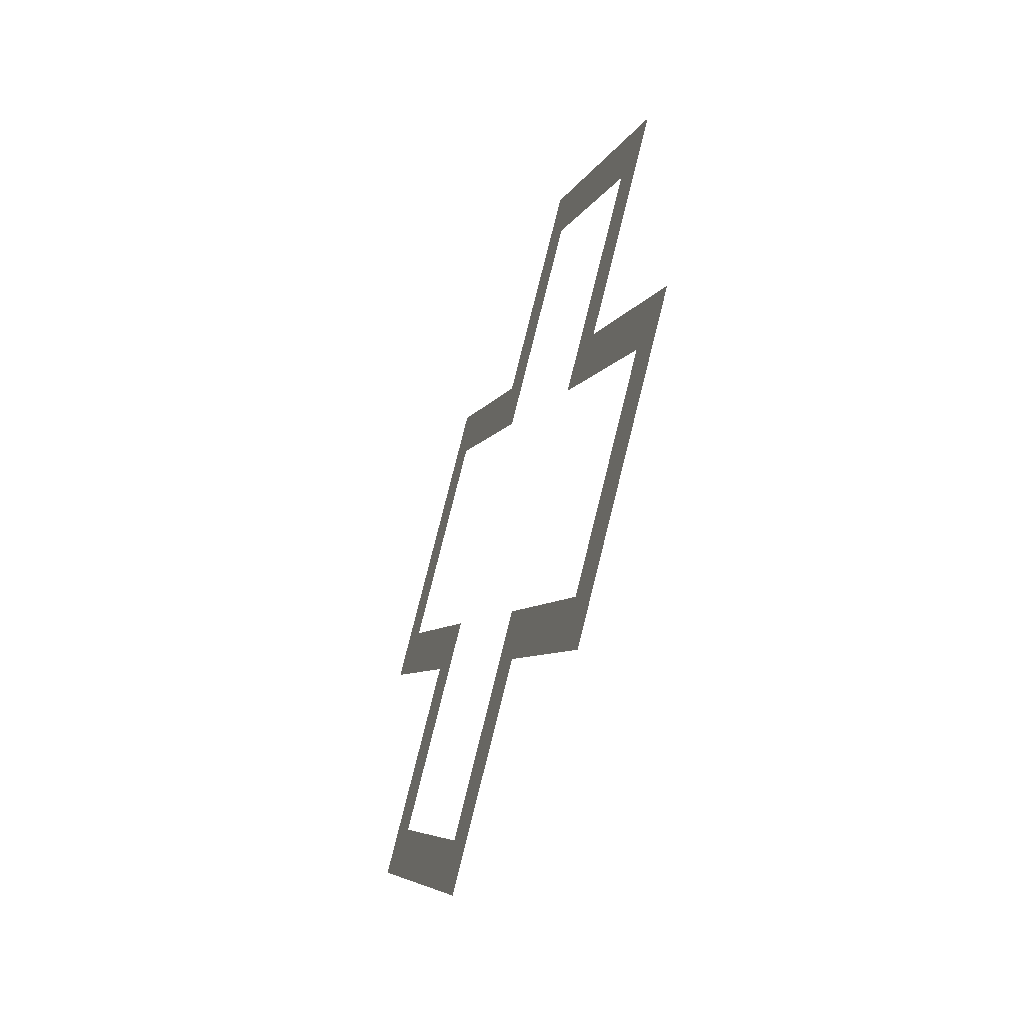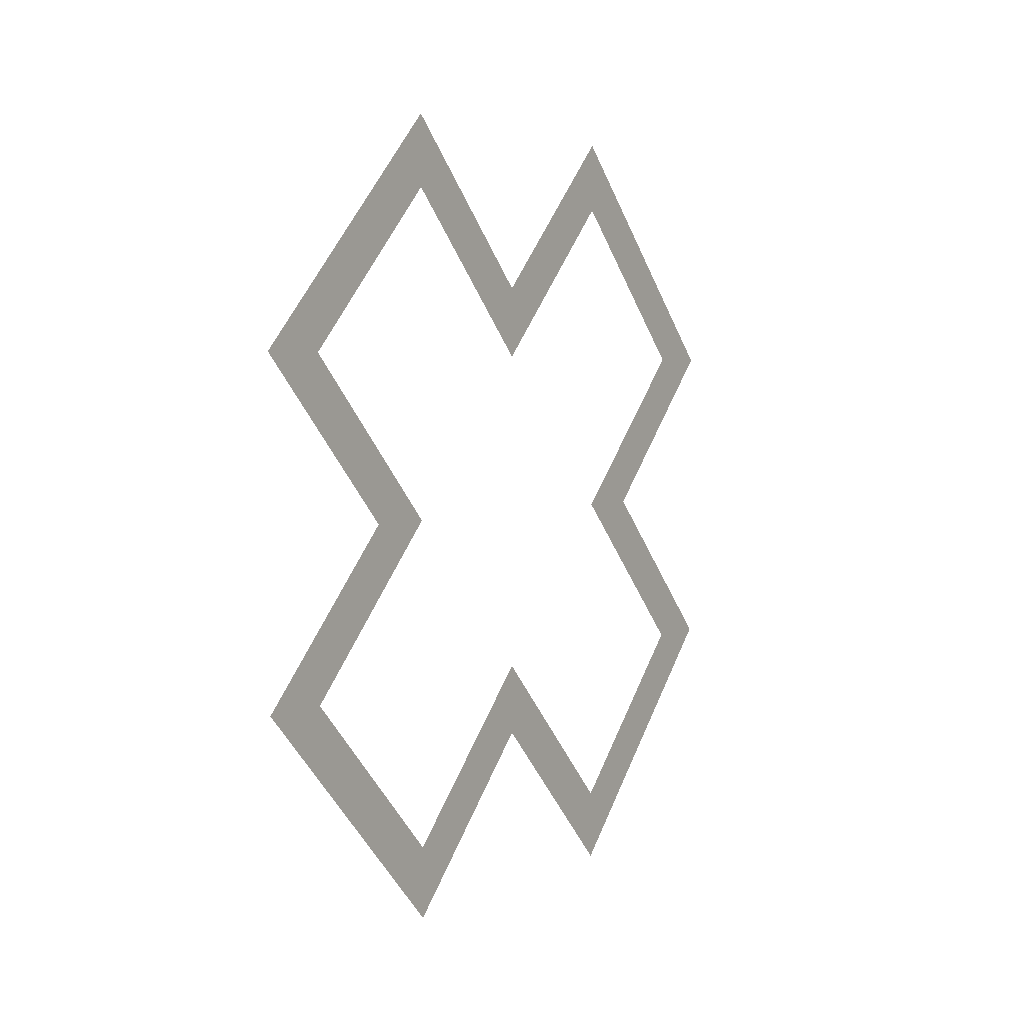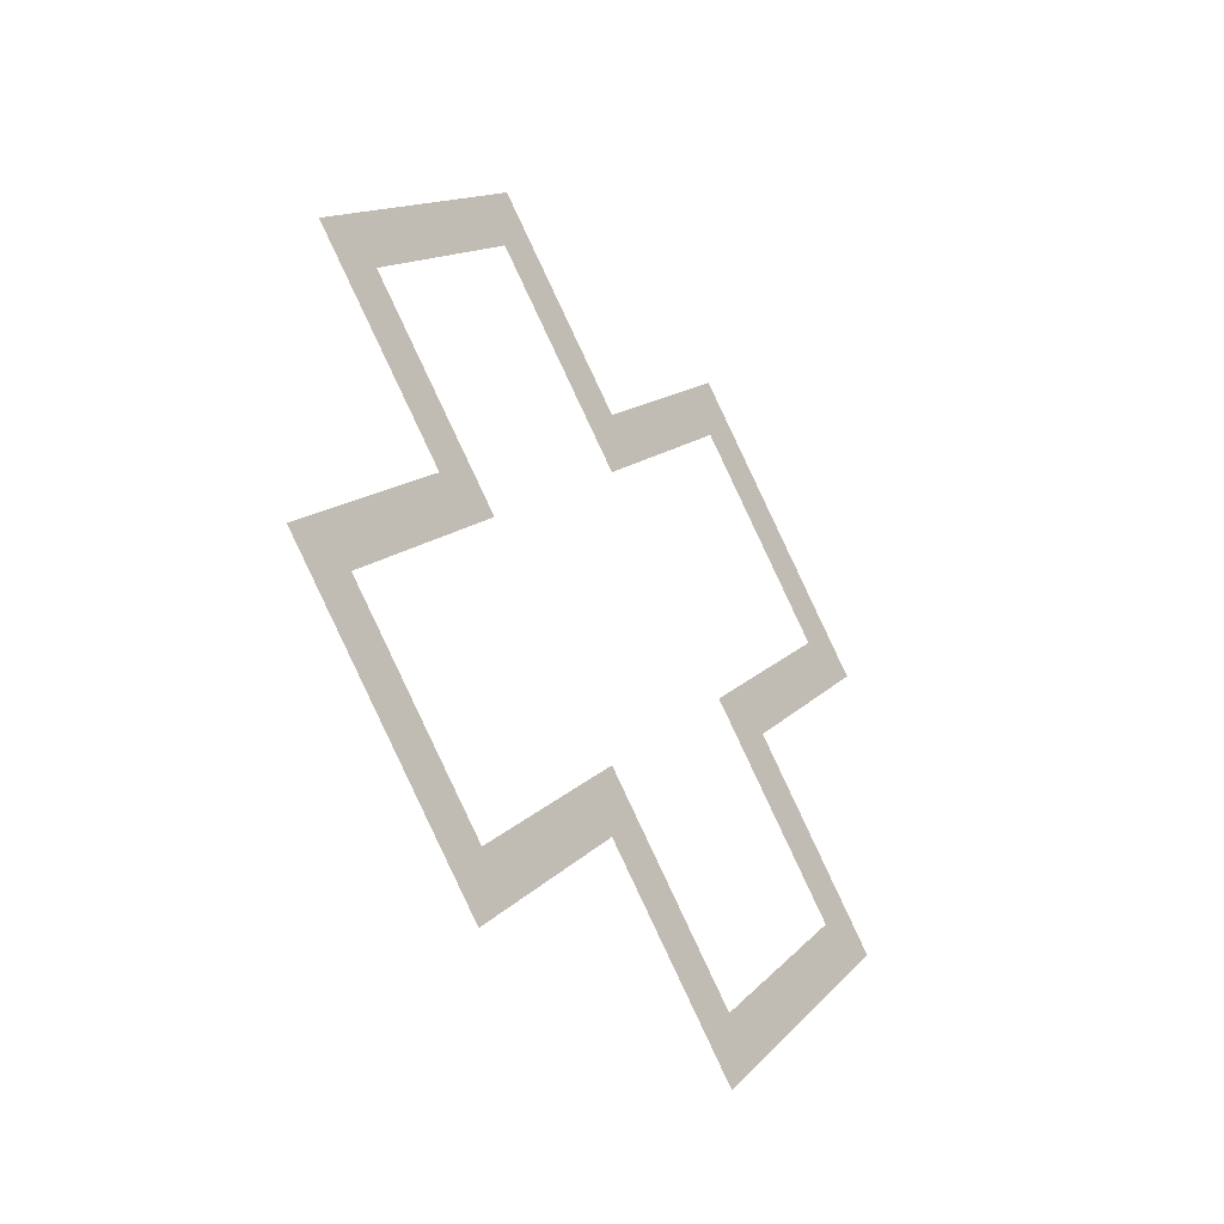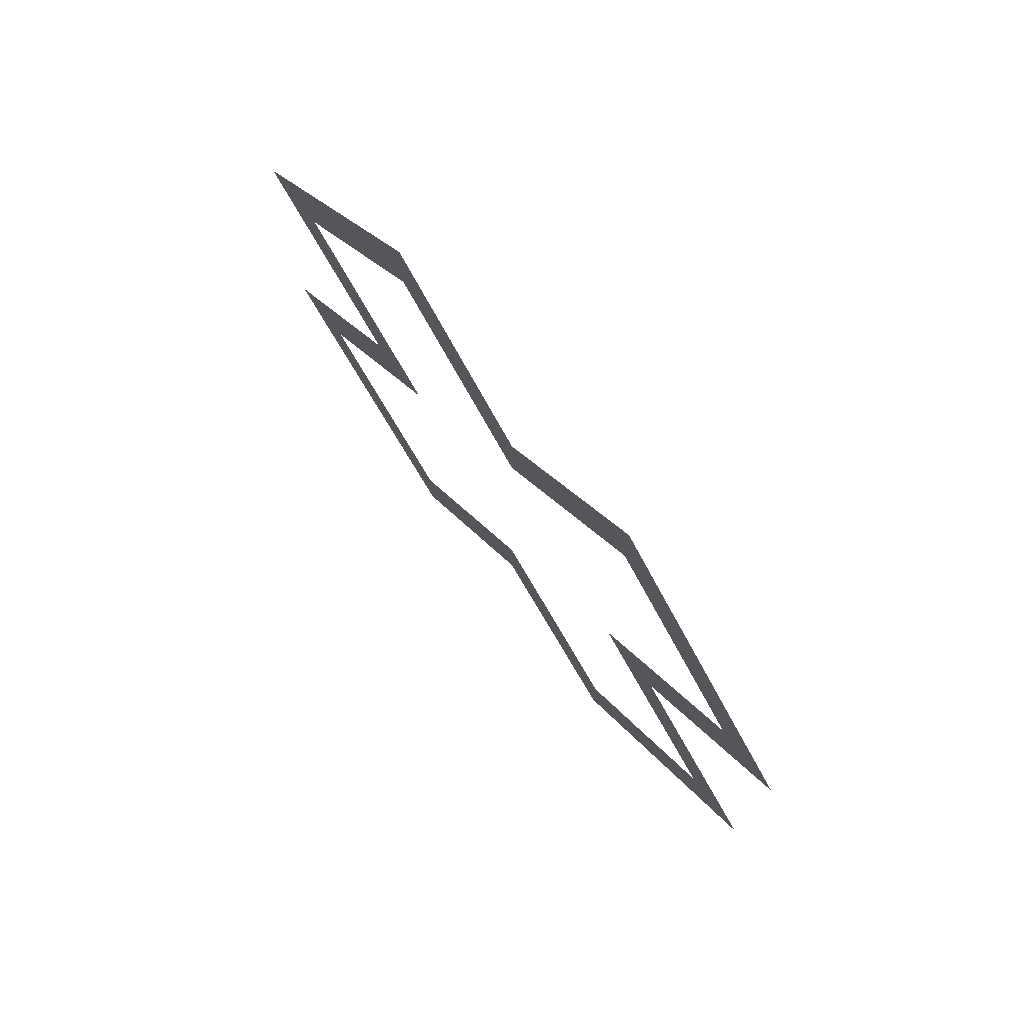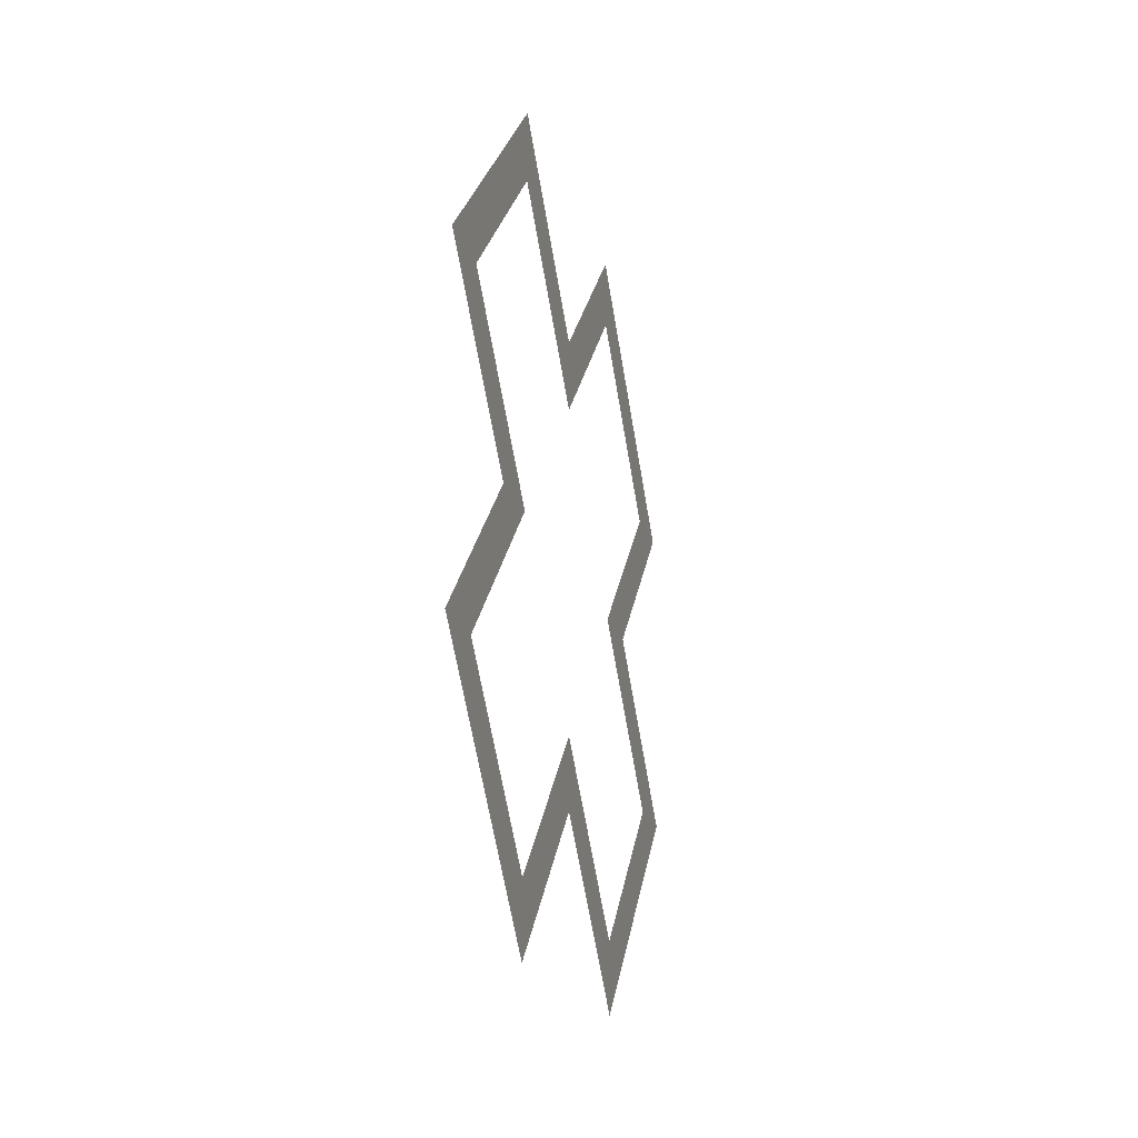
<metadata>
{"format":"obj","ext":"obj","renderer":"f3d","projection":"perspective","resolution":1024,"background":"white","views":[{"elev":-52.9,"azim":159.9,"up":"+Z"},{"elev":3.5,"azim":33.0,"up":"+Y"},{"elev":-37.9,"azim":37.2,"up":"+Y"},{"elev":74.7,"azim":-37.6,"up":"+Z"},{"elev":-18.8,"azim":13.8,"up":"+Y"}]}
</metadata>
<code>
o 3dw.1065a548dee0058d89cf6a343602477f/Model/Group1/mesh1/mesh1-geometry/material_4/component_0#mesh1-geometry
v 0.6824 0.1476 0.02102
v 0.6824 0.1596 0.009082
v 0.6824 0.1476 0.01739
v 0.6824 0.1476 0.01739
v 0.6824 0.1596 0.009082
v 0.6824 0.1559 0.009082
v 0.6824 0.1476 0.02102
v 0.6824 0.1476 0.01739
v 0.6824 0.1393 0.01271
v 0.6824 0.131 0.02102
v 0.6824 0.1393 0.01271
v 0.6824 0.131 0.01739
v 0.6824 0.1596 0.009082
v 0.6824 0.1512 0.000775
v 0.6824 0.1476 0.000775
v 0.6824 0.1512 0.000775
v 0.6824 0.1596 -0.007533
v 0.6824 0.1559 -0.007533
v 0.6824 0.1559 0.009082
v 0.6824 0.1596 0.009082
v 0.6824 0.1476 0.000775
v 0.6824 0.1393 0.009082
v 0.6824 0.1393 0.01271
v 0.6824 0.1476 0.01739
v 0.6824 0.131 0.02102
v 0.6824 0.131 0.01739
v 0.6824 0.1191 0.009082
v 0.6824 0.1393 0.009082
v 0.6824 0.131 0.01739
v 0.6824 0.1393 0.01271
v 0.6824 0.1476 0.000775
v 0.6824 0.1512 0.000775
v 0.6824 0.1559 -0.007533
v 0.6824 0.1559 -0.007533
v 0.6824 0.1596 -0.007533
v 0.6824 0.1476 -0.01585
v 0.6824 0.131 0.01739
v 0.6824 0.1227 0.009082
v 0.6824 0.1191 0.009082
v 0.6824 0.131 -0.01947
v 0.6824 0.1191 -0.007533
v 0.6824 0.131 -0.01585
v 0.6824 0.1476 -0.01947
v 0.6824 0.1476 -0.01585
v 0.6824 0.1596 -0.007533
v 0.6824 0.1274 0.000775
v 0.6824 0.131 0.000775
v 0.6824 0.1191 -0.007533
v 0.6824 0.1191 0.009082
v 0.6824 0.1227 0.009082
v 0.6824 0.1274 0.000775
v 0.6824 0.1227 -0.007533
v 0.6824 0.131 -0.01585
v 0.6824 0.1191 -0.007533
v 0.6824 0.131 -0.01947
v 0.6824 0.131 -0.01585
v 0.6824 0.1393 -0.01116
v 0.6824 0.1476 -0.01947
v 0.6824 0.1393 -0.01116
v 0.6824 0.1476 -0.01585
v 0.6824 0.1393 -0.007533
v 0.6824 0.1476 -0.01585
v 0.6824 0.1393 -0.01116
v 0.6824 0.1227 0.009082
v 0.6824 0.131 0.000775
v 0.6824 0.1274 0.000775
v 0.6824 0.131 0.000775
v 0.6824 0.1227 -0.007533
v 0.6824 0.1191 -0.007533
v 0.6824 0.1393 -0.007533
v 0.6824 0.1393 -0.01116
v 0.6824 0.131 -0.01585
v 0.6824 0.1476 0.01739
v 0.6824 0.1596 0.009082
v 0.6824 0.1476 0.02102
v 0.6824 0.1559 0.009082
v 0.6824 0.1596 0.009082
v 0.6824 0.1476 0.01739
v 0.6824 0.1393 0.01271
v 0.6824 0.1476 0.01739
v 0.6824 0.1476 0.02102
v 0.6824 0.131 0.01739
v 0.6824 0.1393 0.01271
v 0.6824 0.131 0.02102
v 0.6824 0.1476 0.000775
v 0.6824 0.1512 0.000775
v 0.6824 0.1596 0.009082
v 0.6824 0.1559 -0.007533
v 0.6824 0.1596 -0.007533
v 0.6824 0.1512 0.000775
v 0.6824 0.1476 0.000775
v 0.6824 0.1596 0.009082
v 0.6824 0.1559 0.009082
v 0.6824 0.1476 0.01739
v 0.6824 0.1393 0.01271
v 0.6824 0.1393 0.009082
v 0.6824 0.1191 0.009082
v 0.6824 0.131 0.01739
v 0.6824 0.131 0.02102
v 0.6824 0.1393 0.01271
v 0.6824 0.131 0.01739
v 0.6824 0.1393 0.009082
v 0.6824 0.1559 -0.007533
v 0.6824 0.1512 0.000775
v 0.6824 0.1476 0.000775
v 0.6824 0.1476 -0.01585
v 0.6824 0.1596 -0.007533
v 0.6824 0.1559 -0.007533
v 0.6824 0.1191 0.009082
v 0.6824 0.1227 0.009082
v 0.6824 0.131 0.01739
v 0.6824 0.131 -0.01585
v 0.6824 0.1191 -0.007533
v 0.6824 0.131 -0.01947
v 0.6824 0.1596 -0.007533
v 0.6824 0.1476 -0.01585
v 0.6824 0.1476 -0.01947
v 0.6824 0.1191 -0.007533
v 0.6824 0.131 0.000775
v 0.6824 0.1274 0.000775
v 0.6824 0.1274 0.000775
v 0.6824 0.1227 0.009082
v 0.6824 0.1191 0.009082
v 0.6824 0.1191 -0.007533
v 0.6824 0.131 -0.01585
v 0.6824 0.1227 -0.007533
v 0.6824 0.1393 -0.01116
v 0.6824 0.131 -0.01585
v 0.6824 0.131 -0.01947
v 0.6824 0.1476 -0.01585
v 0.6824 0.1393 -0.01116
v 0.6824 0.1476 -0.01947
v 0.6824 0.1393 -0.01116
v 0.6824 0.1476 -0.01585
v 0.6824 0.1393 -0.007533
v 0.6824 0.1274 0.000775
v 0.6824 0.131 0.000775
v 0.6824 0.1227 0.009082
v 0.6824 0.1191 -0.007533
v 0.6824 0.1227 -0.007533
v 0.6824 0.131 0.000775
v 0.6824 0.131 -0.01585
v 0.6824 0.1393 -0.01116
v 0.6824 0.1393 -0.007533
f 1 2 3
f 4 5 6
f 7 8 9
f 10 11 12
f 13 14 15
f 16 17 18
f 19 20 21
f 22 23 24
f 25 26 27
f 28 29 30
f 31 32 33
f 34 35 36
f 37 38 39
f 40 41 42
f 43 44 45
f 46 47 48
f 49 50 51
f 52 53 54
f 55 56 57
f 58 59 60
f 61 62 63
f 64 65 66
f 67 68 69
f 70 71 72
f 73 74 75
f 76 77 78
f 79 80 81
f 82 83 84
f 85 86 87
f 88 89 90
f 91 92 93
f 94 95 96
f 97 98 99
f 100 101 102
f 103 104 105
f 106 107 108
f 109 110 111
f 112 113 114
f 115 116 117
f 118 119 120
f 121 122 123
f 124 125 126
f 127 128 129
f 130 131 132
f 133 134 135
f 136 137 138
f 139 140 141
f 142 143 144

</code>
